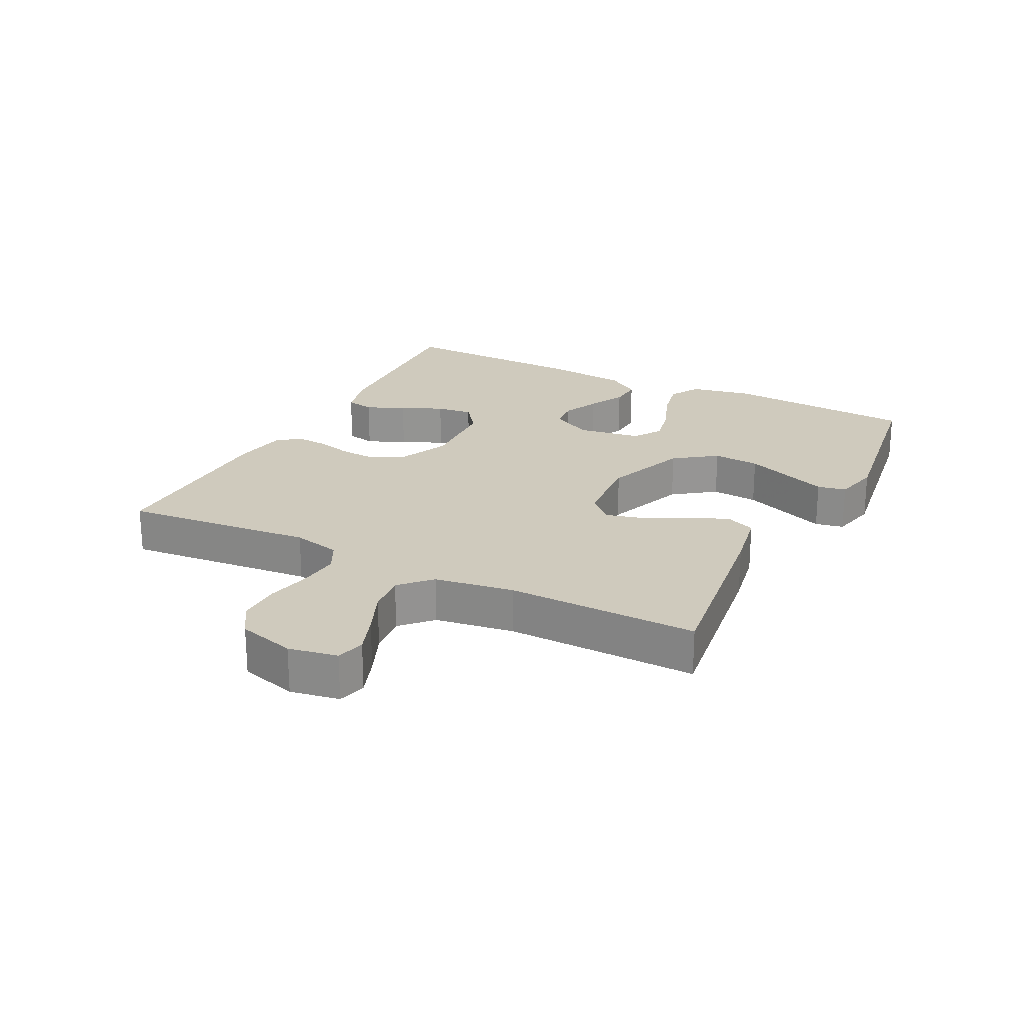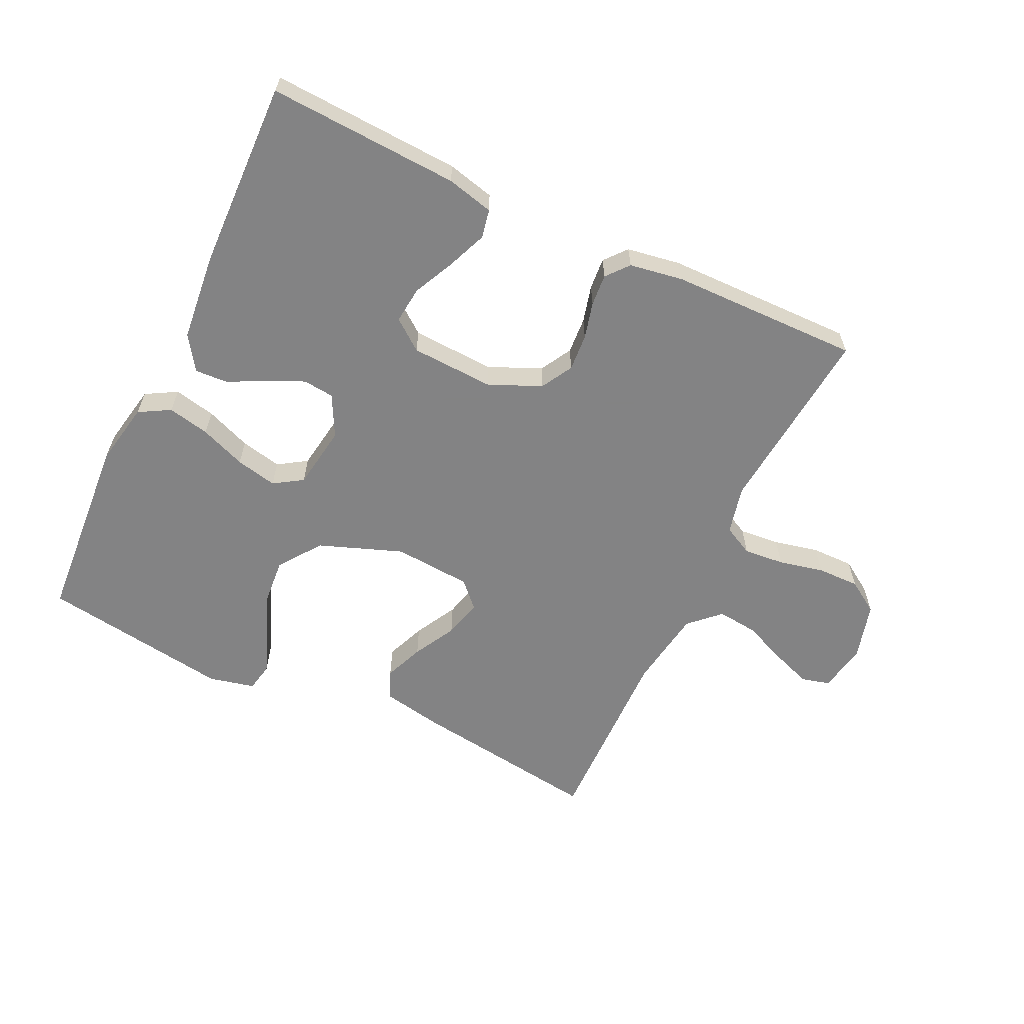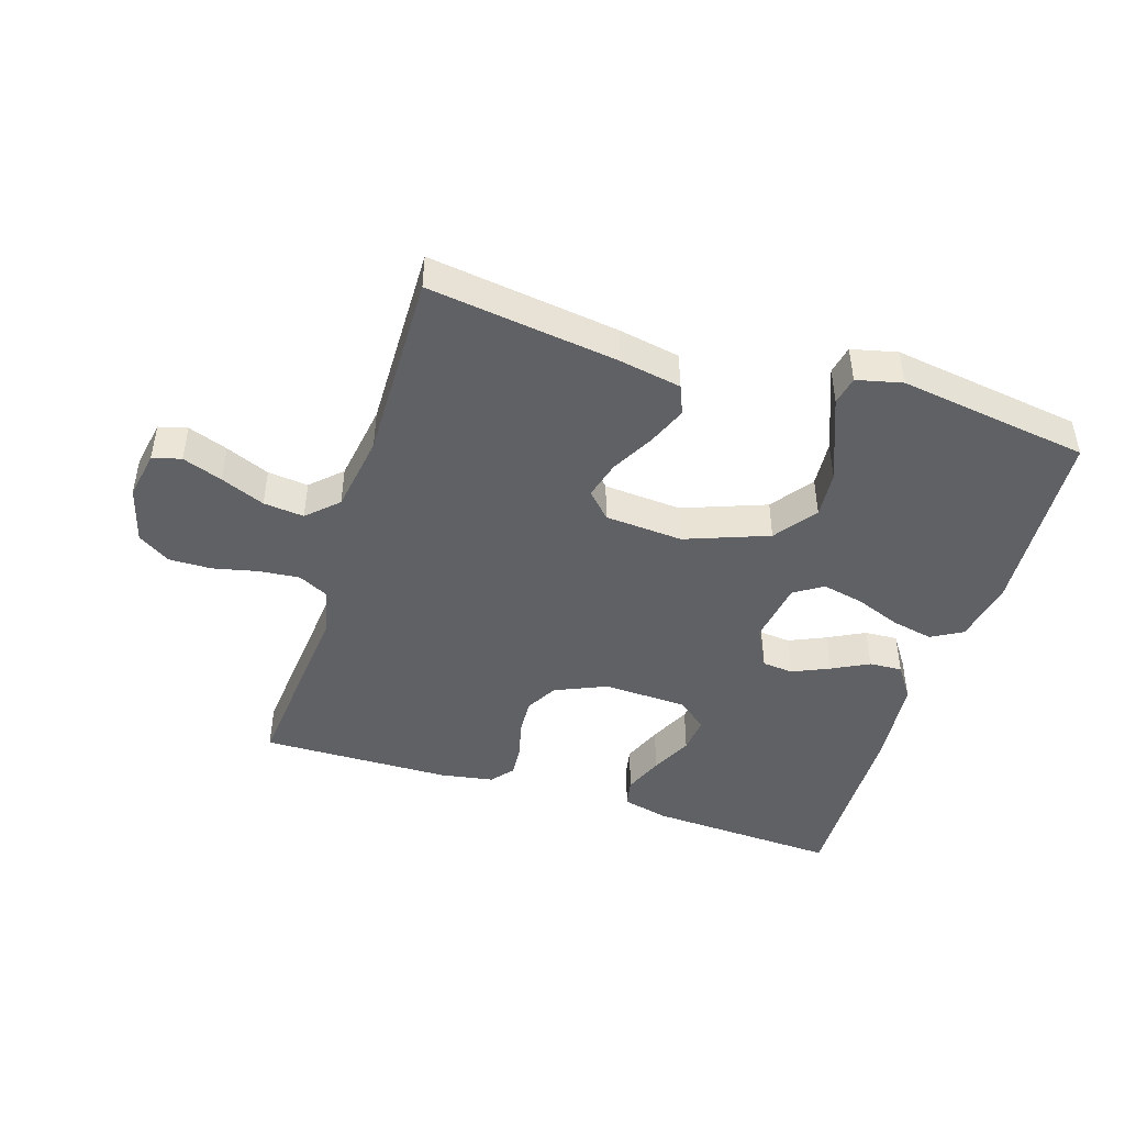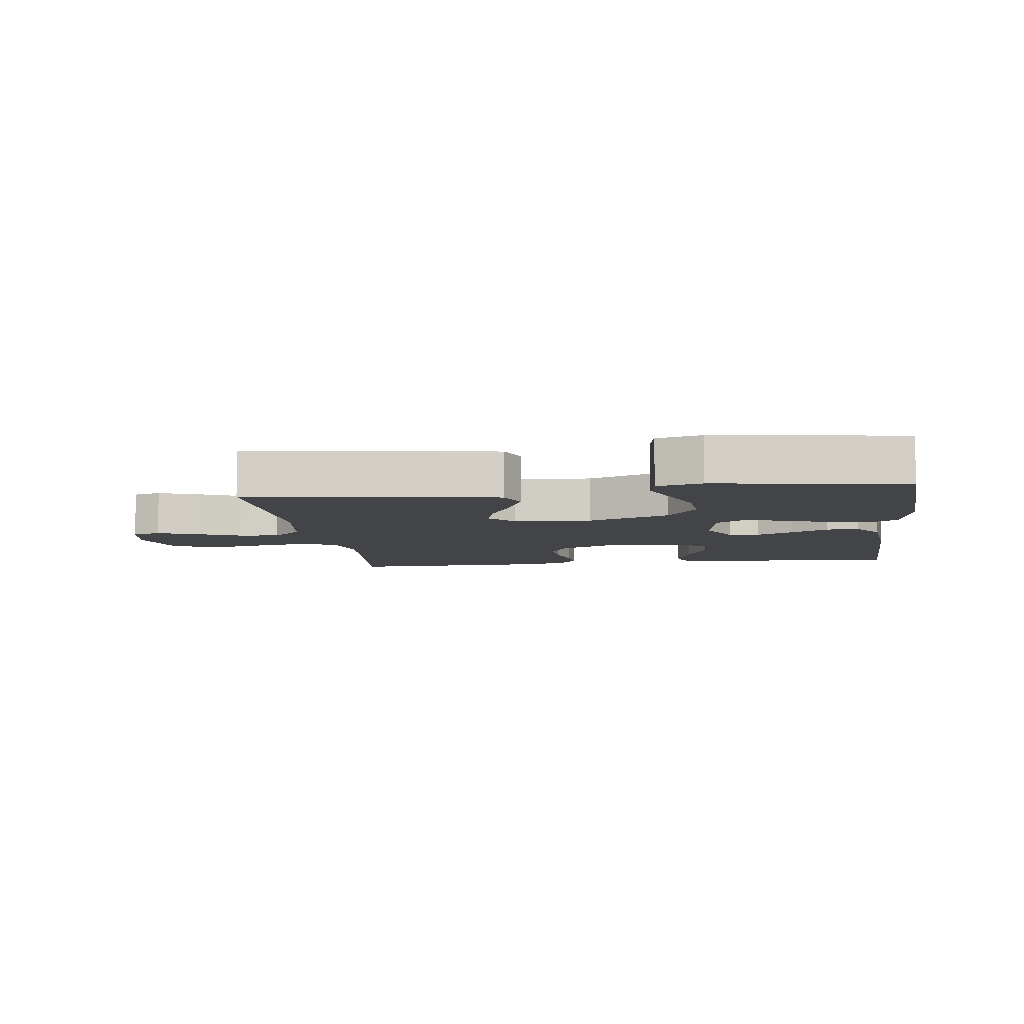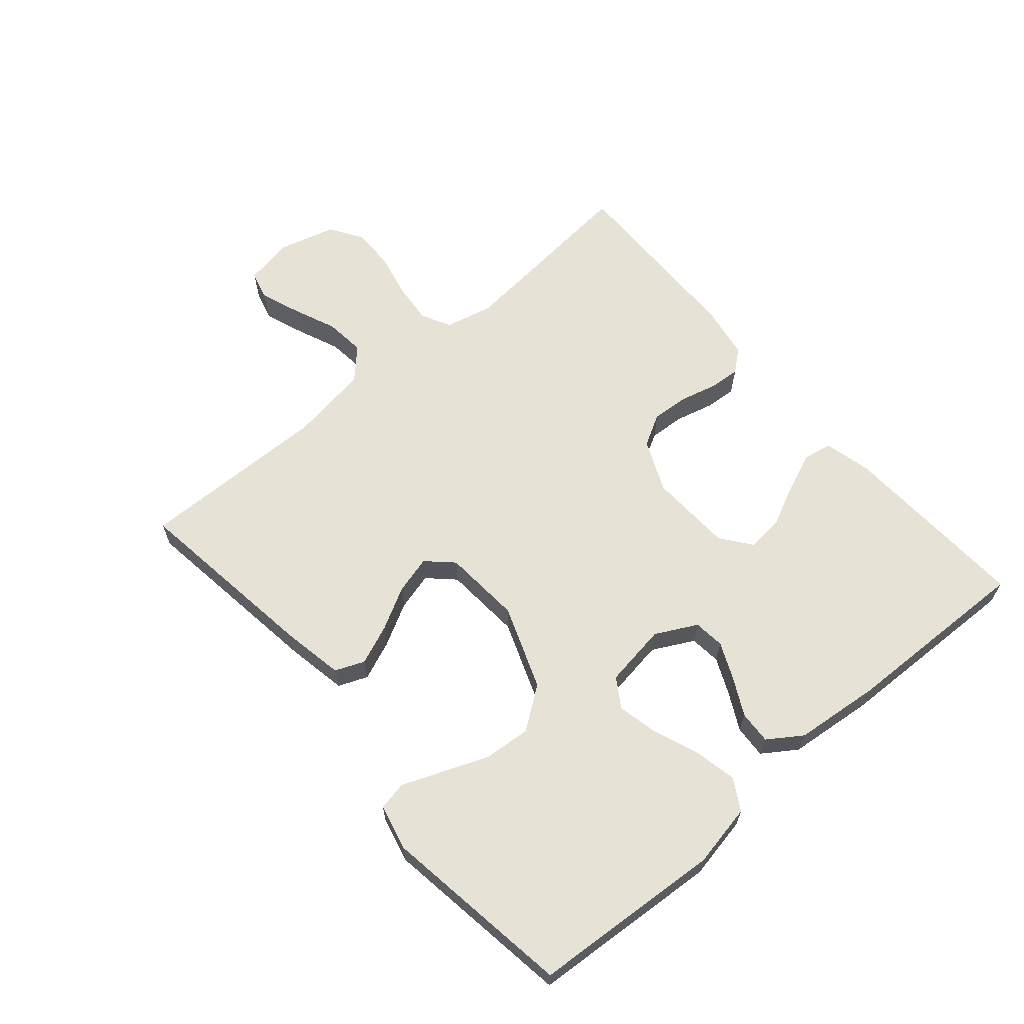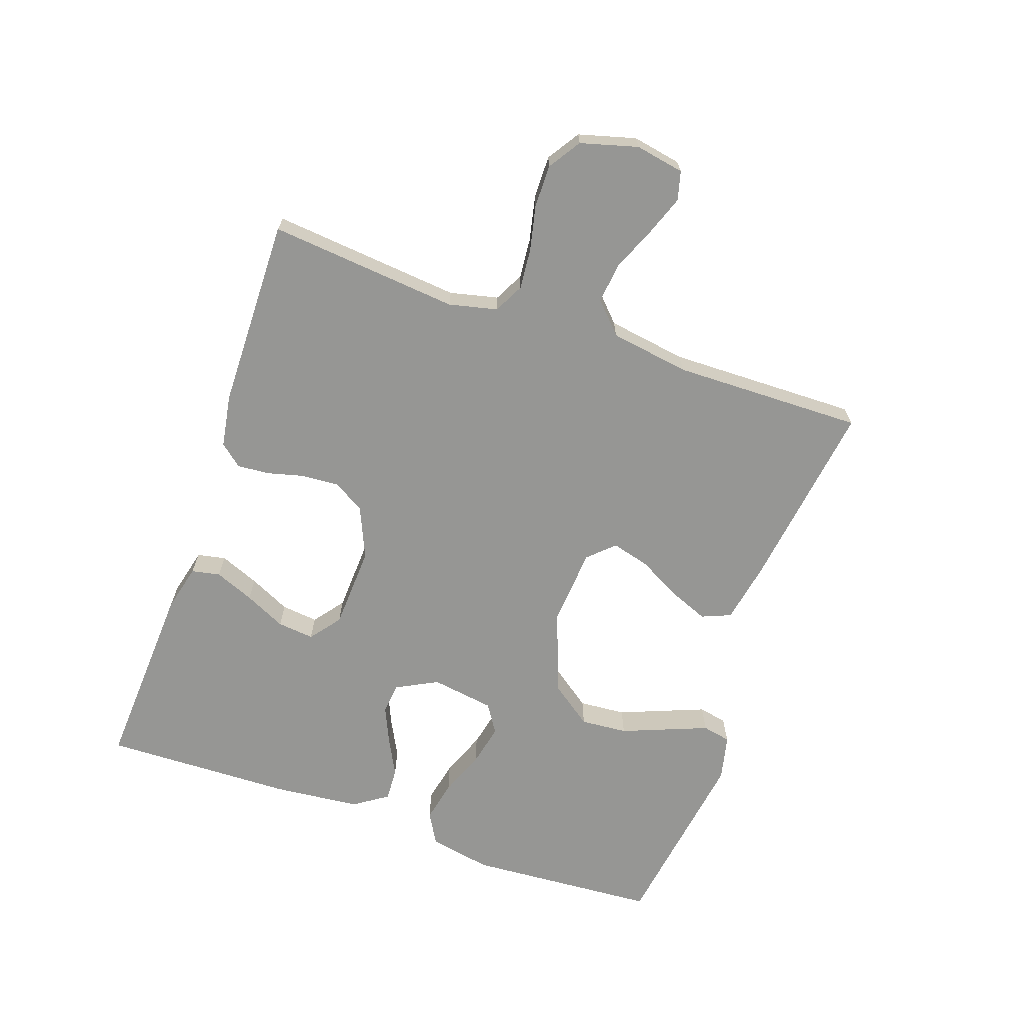
<metadata>
{"format":"obj","ext":"obj","renderer":"f3d","projection":"perspective","resolution":1024,"background":"white","views":[{"elev":22.9,"azim":-63.1,"up":"+Y"},{"elev":-61.1,"azim":154.5,"up":"+Y"},{"elev":-45.6,"azim":-17.6,"up":"+Y"},{"elev":-7.7,"azim":7.6,"up":"+Y"},{"elev":63.9,"azim":49.4,"up":"+Y"},{"elev":-67.7,"azim":-109.3,"up":"+Y"}]}
</metadata>
<code>
v 0.5 0.07 -0.5
v 0.2 0.07 -0.485
v 0.126 0.07 -0.467
v 0.117 0.07 -0.422
v 0.142 0.07 -0.36
v 0.173 0.07 -0.295
v 0.179 0.07 -0.237
v 0.131 0.07 -0.2
v 0 0.07 -0.194
v -0.082 0.07 -0.23
v -0.11 0.07 -0.28
v -0.106 0.07 -0.338
v -0.091 0.07 -0.396
v -0.087 0.07 -0.446
v -0.116 0.07 -0.481
v -0.2 0.07 -0.495
v -0.5 0.07 -0.5
v -0.472 0.07 -0.2
v -0.49 0.07 -0.124
v -0.537 0.07 -0.1
v -0.601 0.07 -0.106
v -0.672 0.07 -0.122
v -0.739 0.07 -0.123
v -0.79 0.07 -0.09
v -0.815 0.07 0
v -0.801 0.07 0.077
v -0.756 0.07 0.089
v -0.693 0.07 0.066
v -0.624 0.07 0.037
v -0.56 0.07 0.03
v -0.513 0.07 0.075
v -0.494 0.07 0.2
v -0.5 0.07 0.5
v -0.2 0.07 0.459
v -0.103 0.07 0.441
v -0.084 0.07 0.395
v -0.109 0.07 0.333
v -0.145 0.07 0.266
v -0.161 0.07 0.206
v -0.123 0.07 0.166
v 0 0.07 0.157
v 0.131 0.07 0.206
v 0.179 0.07 0.272
v 0.173 0.07 0.346
v 0.144 0.07 0.419
v 0.119 0.07 0.482
v 0.128 0.07 0.527
v 0.2 0.07 0.544
v 0.5 0.07 0.5
v 0.521 0.07 0.2
v 0.502 0.07 0.101
v 0.453 0.07 0.073
v 0.387 0.07 0.087
v 0.315 0.07 0.115
v 0.25 0.07 0.129
v 0.205 0.07 0.1
v 0.19 0.07 0
v 0.224 0.07 -0.065
v 0.273 0.07 -0.07
v 0.331 0.07 -0.044
v 0.389 0.07 -0.014
v 0.441 0.07 -0.011
v 0.477 0.07 -0.064
v 0.491 0.07 -0.2
v 0.5 0 -0.5
v 0.2 0 -0.485
v 0.126 0 -0.467
v 0.117 0 -0.422
v 0.142 0 -0.36
v 0.173 0 -0.295
v 0.179 0 -0.237
v 0.131 0 -0.2
v 0 0 -0.194
v -0.082 0 -0.23
v -0.11 0 -0.28
v -0.106 0 -0.338
v -0.091 0 -0.396
v -0.087 0 -0.446
v -0.116 0 -0.481
v -0.2 0 -0.495
v -0.5 0 -0.5
v -0.472 0 -0.2
v -0.49 0 -0.124
v -0.537 0 -0.1
v -0.601 0 -0.106
v -0.672 0 -0.122
v -0.739 0 -0.123
v -0.79 0 -0.09
v -0.815 0 0
v -0.801 0 0.077
v -0.756 0 0.089
v -0.693 0 0.066
v -0.624 0 0.037
v -0.56 0 0.03
v -0.513 0 0.075
v -0.494 0 0.2
v -0.5 0 0.5
v -0.2 0 0.459
v -0.103 0 0.441
v -0.084 0 0.395
v -0.109 0 0.333
v -0.145 0 0.266
v -0.161 0 0.206
v -0.123 0 0.166
v 0 0 0.157
v 0.131 0 0.206
v 0.179 0 0.272
v 0.173 0 0.346
v 0.144 0 0.419
v 0.119 0 0.482
v 0.128 0 0.527
v 0.2 0 0.544
v 0.5 0 0.5
v 0.521 0 0.2
v 0.502 0 0.101
v 0.453 0 0.073
v 0.387 0 0.087
v 0.315 0 0.115
v 0.25 0 0.129
v 0.205 0 0.1
v 0.19 0 0
v 0.224 0 -0.065
v 0.273 0 -0.07
v 0.331 0 -0.044
v 0.389 0 -0.014
v 0.441 0 -0.011
v 0.477 0 -0.064
v 0.491 0 -0.2
f 4 5 6
f 3 4 6
f 2 3 6
f 1 2 6
f 64 1 6
f 63 64 6
f 62 63 6
f 61 62 6
f 60 61 6
f 59 60 6 7
f 58 59 7 8
f 57 58 8 9
f 56 57 9 10
f 52 53 54
f 51 52 54
f 50 51 54
f 49 50 54
f 48 49 54
f 47 48 54
f 46 47 54
f 45 46 54
f 44 45 54
f 43 44 54 55
f 42 43 55 56
f 36 37 38
f 35 36 38
f 34 35 38
f 33 34 38
f 32 33 38
f 31 32 38 39
f 30 31 39 40
f 27 28 29
f 26 27 29
f 25 26 29
f 24 25 29
f 23 24 29
f 22 23 29
f 21 22 29
f 20 21 29 30
f 30 40 41
f 20 30 41
f 19 20 41
f 16 17 18
f 15 16 18
f 14 15 18
f 13 14 18
f 12 13 18
f 11 12 18 19
f 42 56 10
f 41 42 10
f 19 41 10
f 10 11 19
f 70 69 68
f 70 68 67
f 70 67 66
f 70 66 65
f 70 65 128
f 70 128 127
f 70 127 126
f 70 126 125
f 70 125 124
f 71 70 124 123
f 72 71 123 122
f 73 72 122 121
f 74 73 121 120
f 118 117 116
f 118 116 115
f 118 115 114
f 118 114 113
f 118 113 112
f 118 112 111
f 118 111 110
f 118 110 109
f 118 109 108
f 119 118 108 107
f 120 119 107 106
f 102 101 100
f 102 100 99
f 102 99 98
f 102 98 97
f 102 97 96
f 103 102 96 95
f 104 103 95 94
f 93 92 91
f 93 91 90
f 93 90 89
f 93 89 88
f 93 88 87
f 93 87 86
f 93 86 85
f 94 93 85 84
f 105 104 94
f 105 94 84
f 105 84 83
f 82 81 80
f 82 80 79
f 82 79 78
f 82 78 77
f 82 77 76
f 83 82 76 75
f 74 120 106
f 74 106 105
f 74 105 83
f 83 75 74
f 1 65 66 2
f 2 66 67 3
f 3 67 68 4
f 4 68 69 5
f 5 69 70 6
f 6 70 71 7
f 7 71 72 8
f 8 72 73 9
f 9 73 74 10
f 10 74 75 11
f 11 75 76 12
f 12 76 77 13
f 13 77 78 14
f 14 78 79 15
f 15 79 80 16
f 16 80 81 17
f 17 81 82 18
f 18 82 83 19
f 19 83 84 20
f 20 84 85 21
f 21 85 86 22
f 22 86 87 23
f 23 87 88 24
f 24 88 89 25
f 25 89 90 26
f 26 90 91 27
f 27 91 92 28
f 28 92 93 29
f 29 93 94 30
f 30 94 95 31
f 31 95 96 32
f 32 96 97 33
f 33 97 98 34
f 34 98 99 35
f 35 99 100 36
f 36 100 101 37
f 37 101 102 38
f 38 102 103 39
f 39 103 104 40
f 40 104 105 41
f 41 105 106 42
f 42 106 107 43
f 43 107 108 44
f 44 108 109 45
f 45 109 110 46
f 46 110 111 47
f 47 111 112 48
f 48 112 113 49
f 49 113 114 50
f 50 114 115 51
f 51 115 116 52
f 52 116 117 53
f 53 117 118 54
f 54 118 119 55
f 55 119 120 56
f 56 120 121 57
f 57 121 122 58
f 58 122 123 59
f 59 123 124 60
f 60 124 125 61
f 61 125 126 62
f 62 126 127 63
f 63 127 128 64
f 64 128 65 1

</code>
